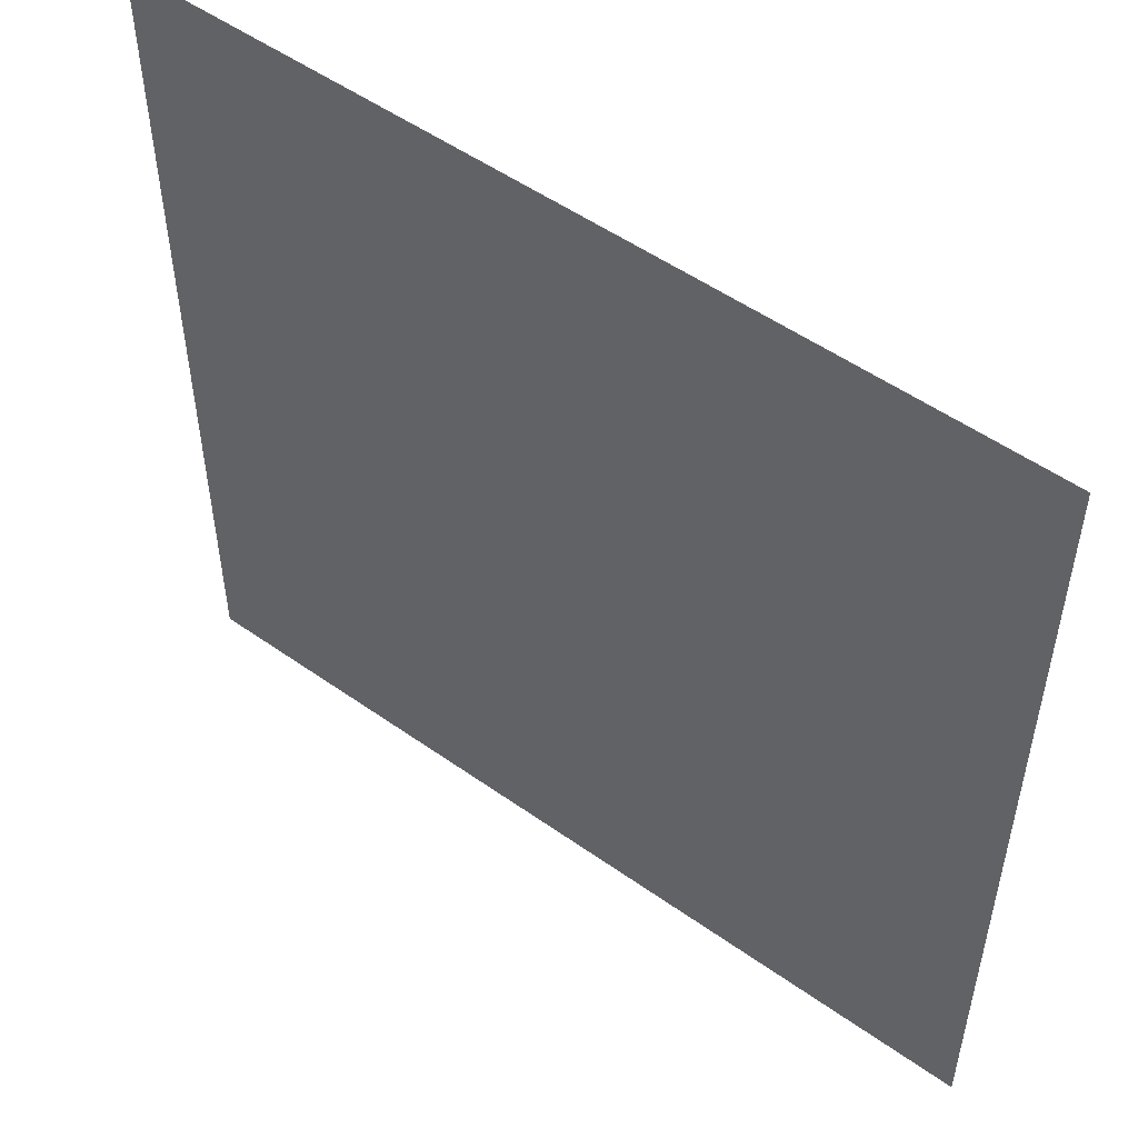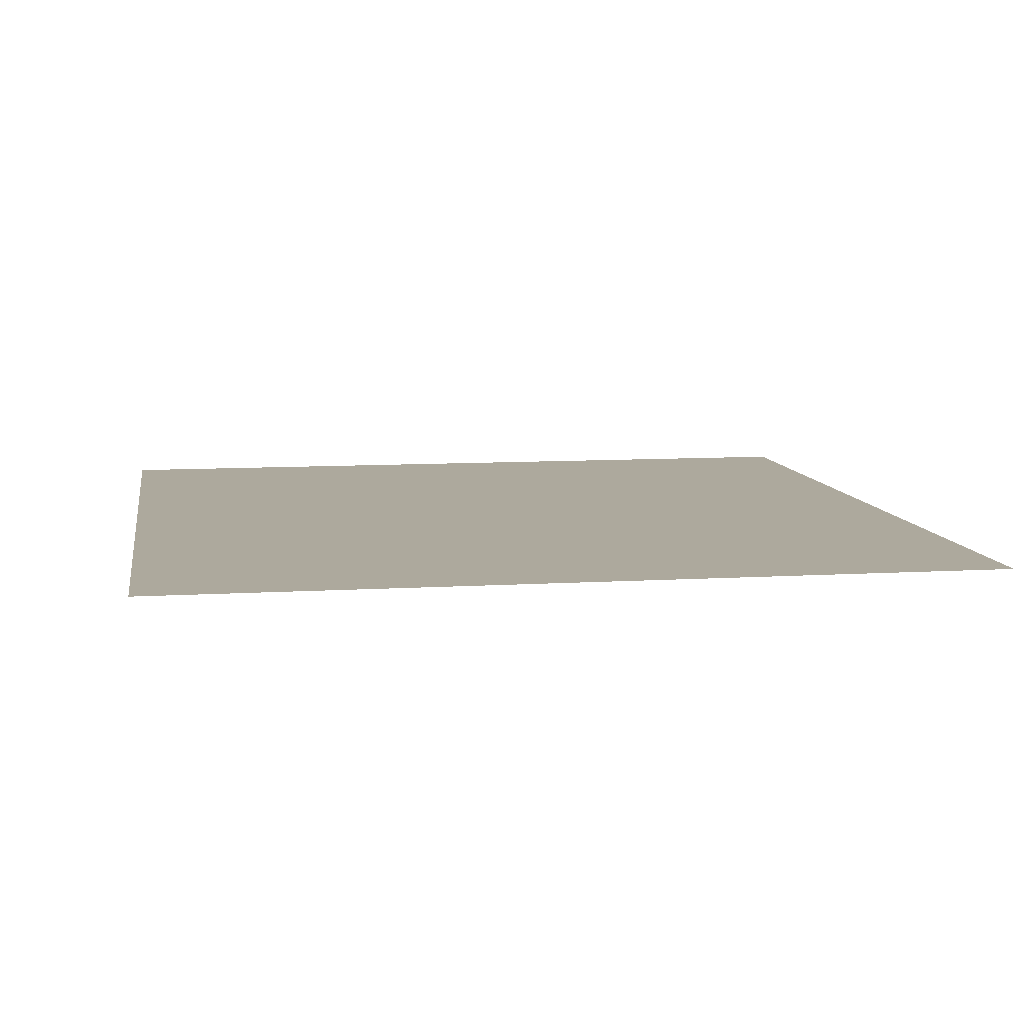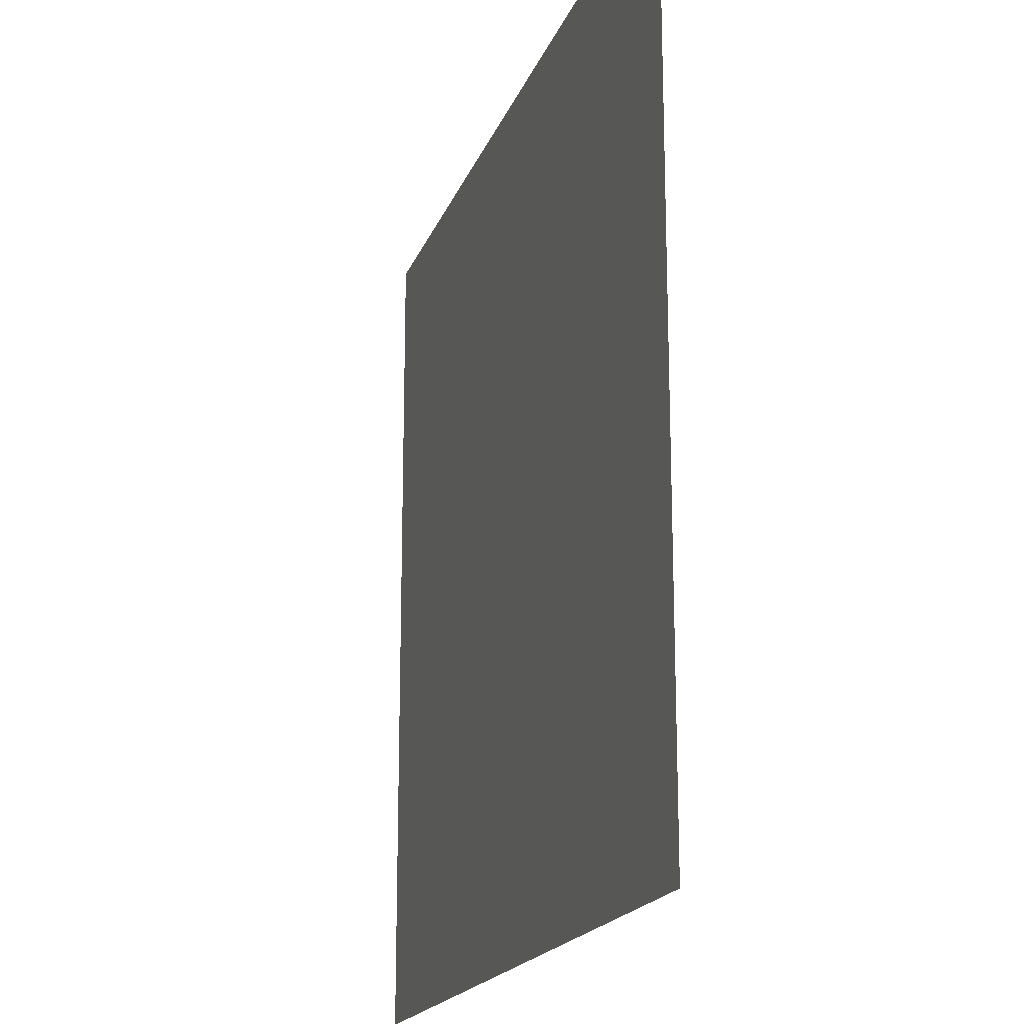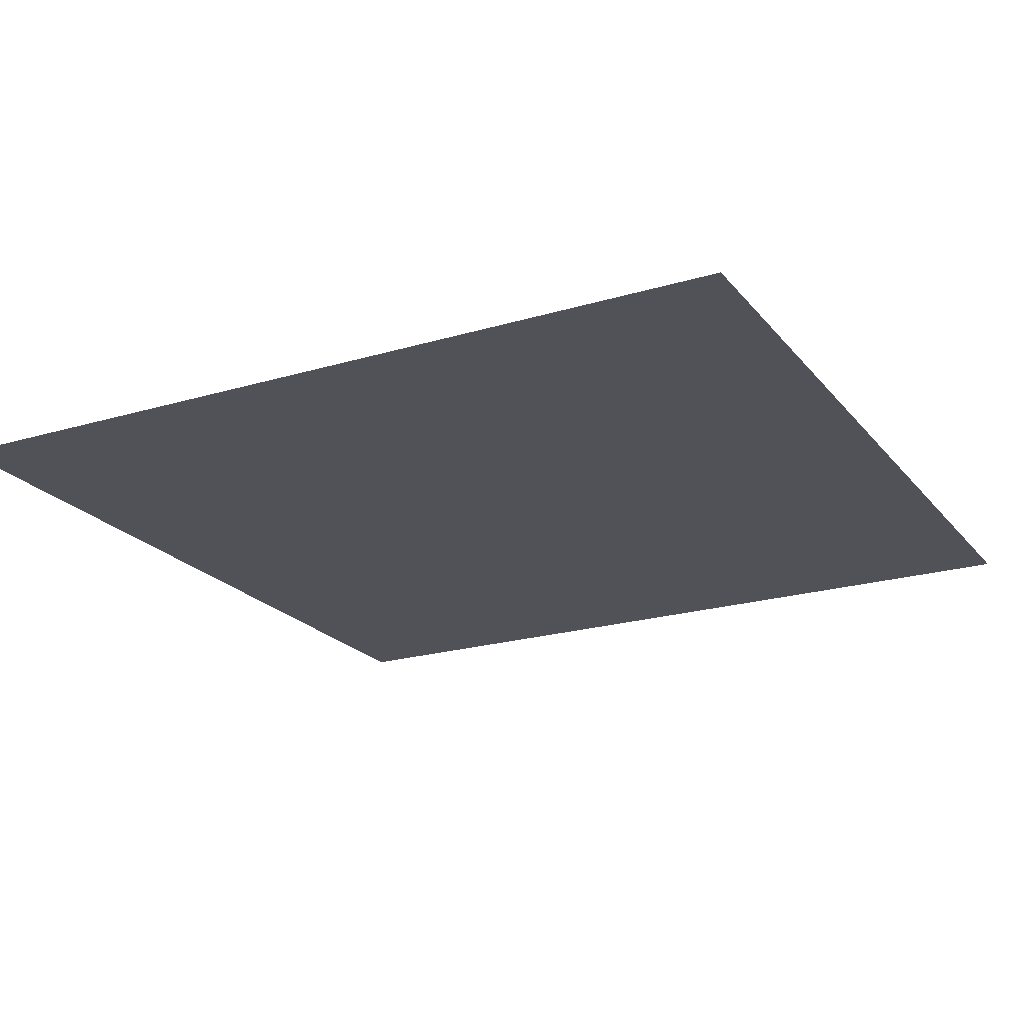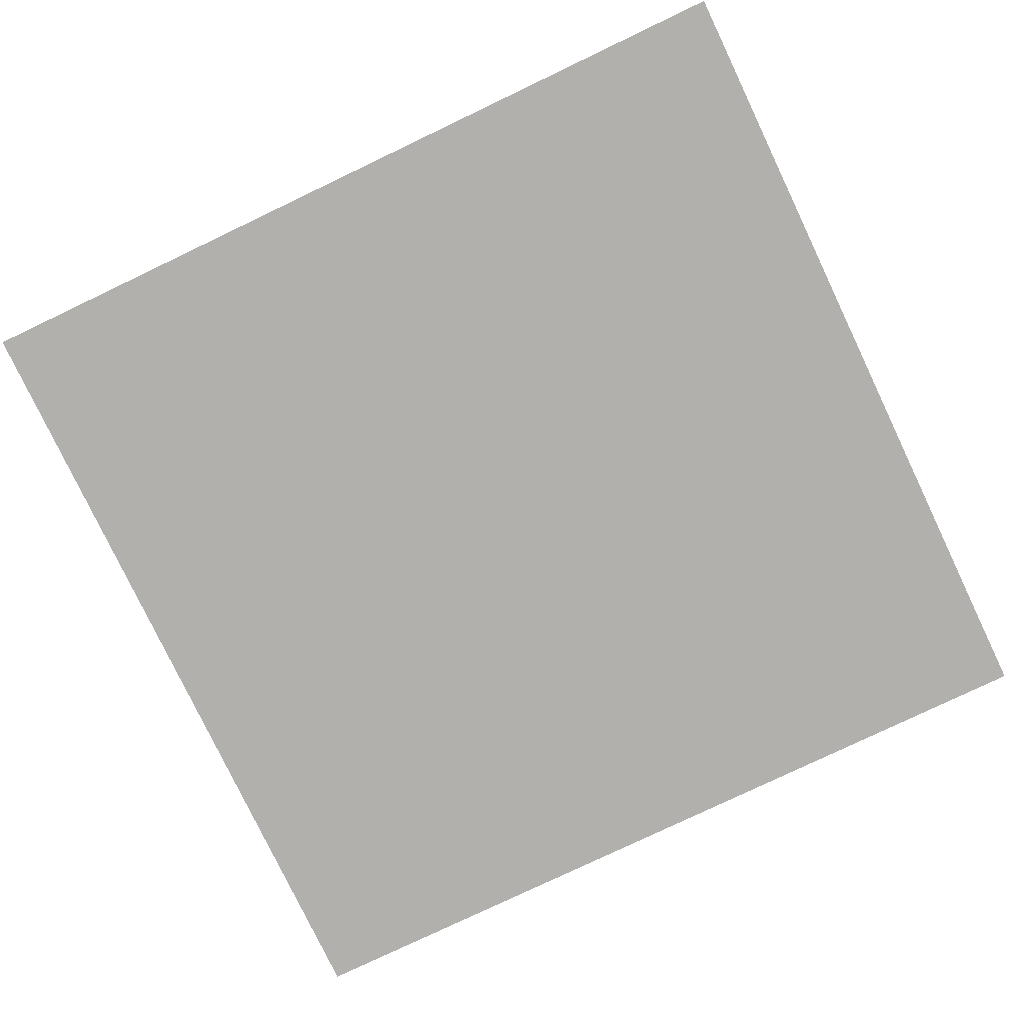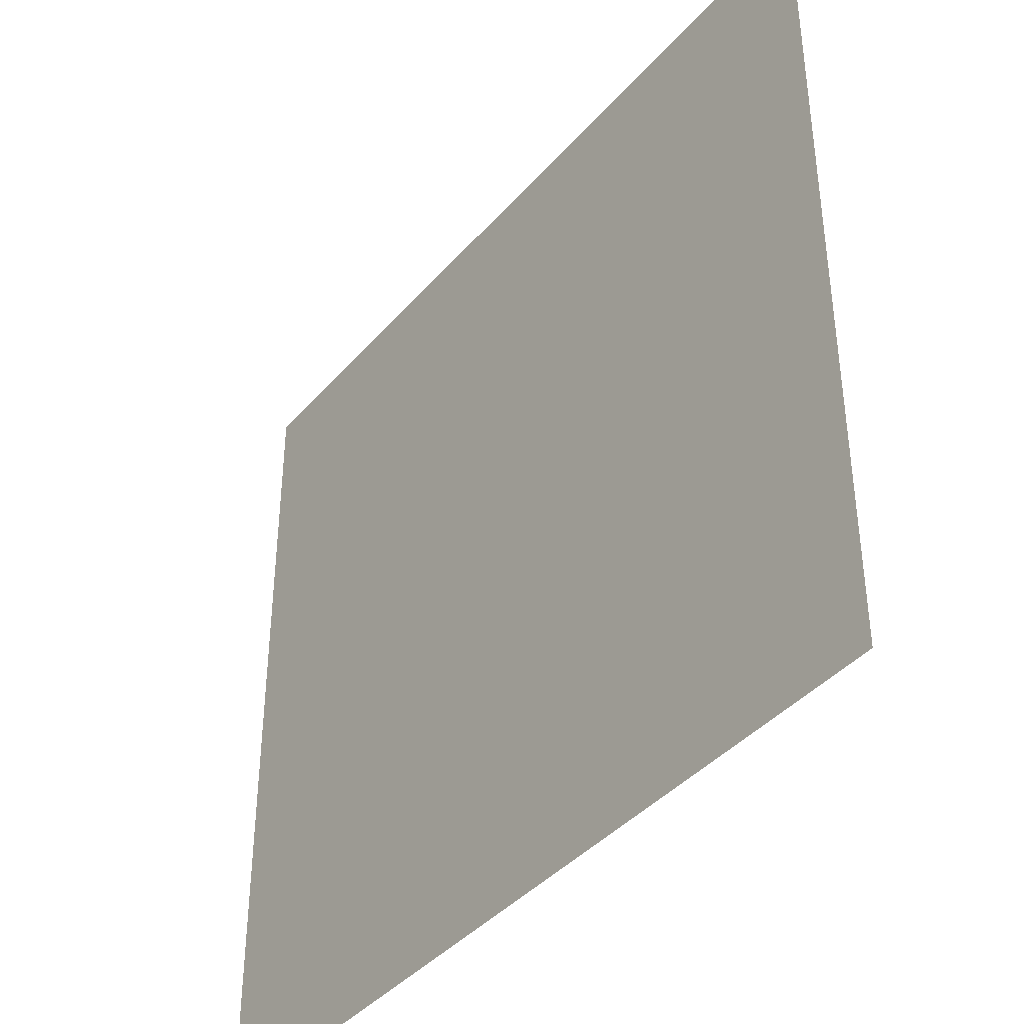
<metadata>
{"format":"obj","ext":"obj","renderer":"f3d","projection":"perspective","resolution":1024,"background":"white","views":[{"elev":52.3,"azim":37.5,"up":"+Z"},{"elev":9.0,"azim":80.7,"up":"+Y"},{"elev":-18.2,"azim":73.9,"up":"+Z"},{"elev":-21.6,"azim":-152.0,"up":"+Y"},{"elev":-78.6,"azim":25.5,"up":"+Y"},{"elev":-40.3,"azim":53.5,"up":"+Z"}]}
</metadata>
<code>
v -6.192 -4.794 0.7
v -4.859 -4.79 0.7
v -6.192 -4.794 2
v -4.859 -4.79 2
f 1 2 3
f 2 3 4

</code>
